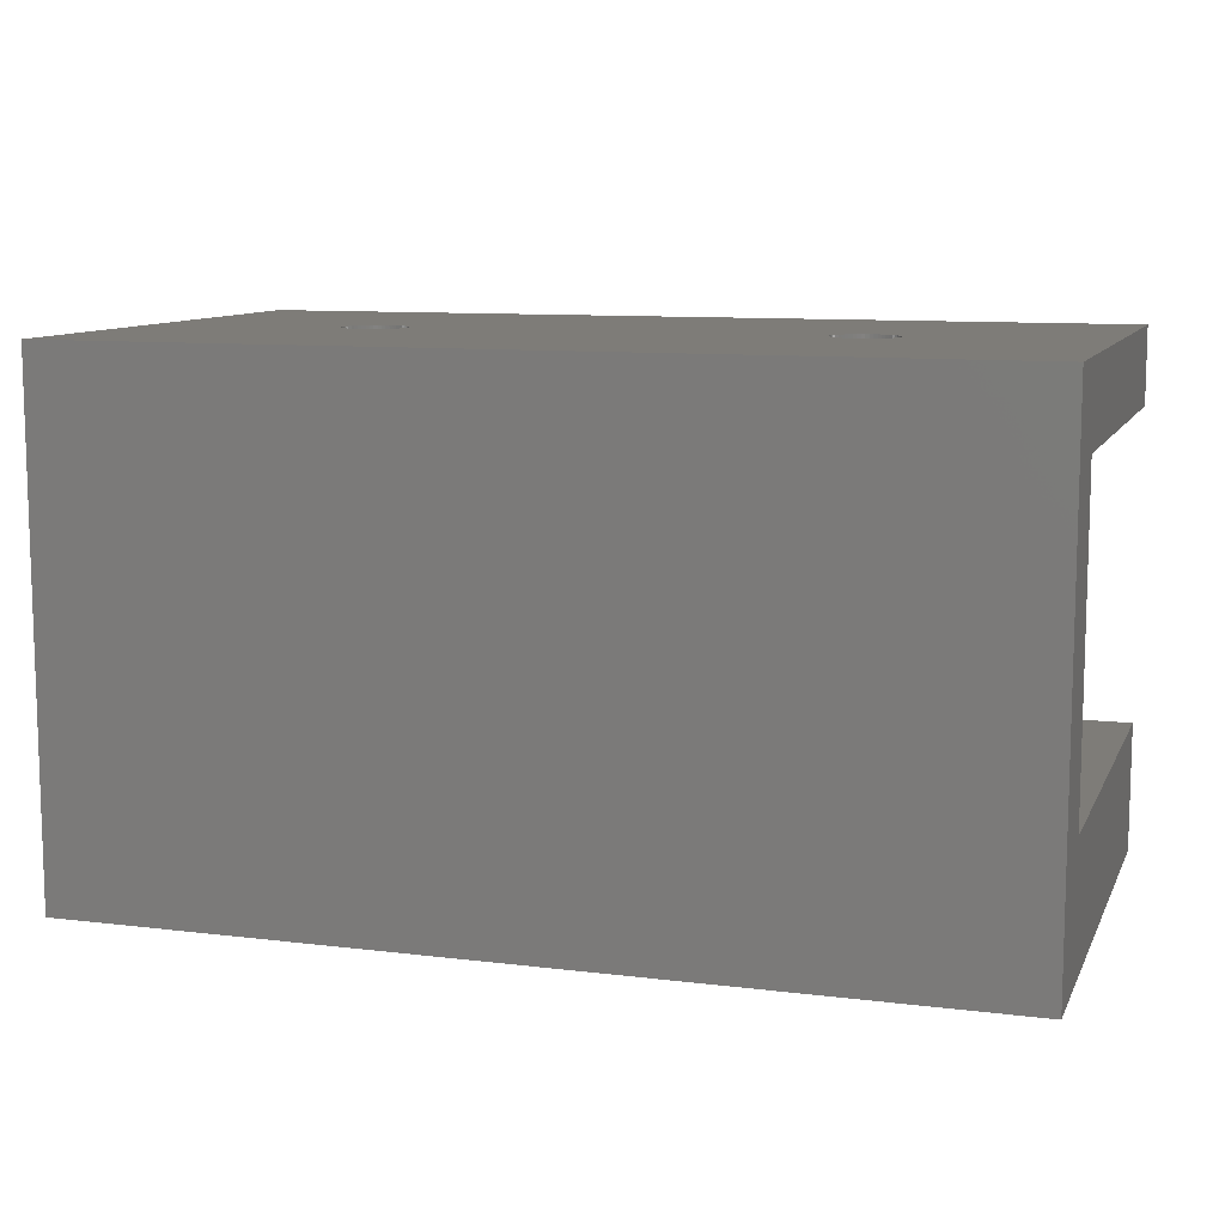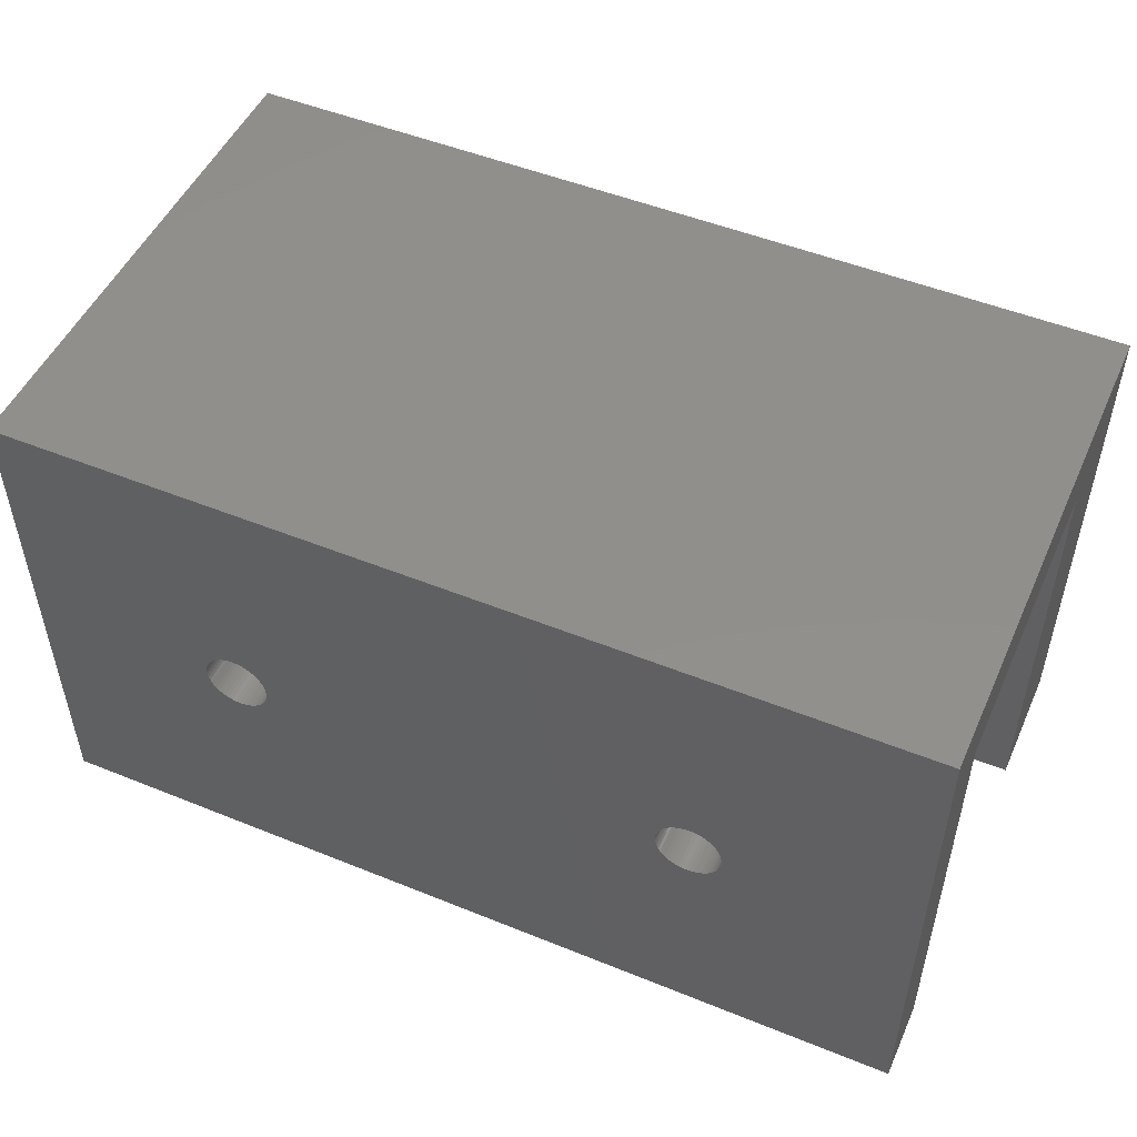
<metadata>
{"format":"stl","ext":"stl","renderer":"f3d","projection":"perspective","resolution":1024,"background":"white","views":[{"elev":10.0,"azim":17.5,"up":"+Y"},{"elev":50.4,"azim":-156.1,"up":"+Z"}]}
</metadata>
<code>
# stl→obj: 420 verts, 848 faces
v 9.741 17 10.15
v 9.741 20 10.15
v 9.75 17 10
v 9.75 20 10
v 9.741 17 9.852
v 9.741 20 9.852
v 9.715 17 9.706
v 9.715 20 9.706
v 9.672 17 9.565
v 9.672 20 9.565
v 9.612 17 9.429
v 9.612 20 9.429
v 9.537 17 9.302
v 9.537 20 9.302
v 9.447 17 9.184
v 9.447 20 9.184
v 9.344 17 9.078
v 9.344 20 9.078
v 9.229 17 8.984
v 9.229 20 8.984
v 9.103 17 8.905
v 9.103 20 8.905
v 8.97 17 8.842
v 8.97 20 8.842
v 8.829 17 8.794
v 8.829 20 8.794
v 8.685 17 8.764
v 8.685 20 8.764
v 8.537 17 8.751
v 8.537 20 8.751
v 8.389 17 8.755
v 8.389 20 8.755
v 8.243 17 8.777
v 8.243 20 8.777
v 8.1 17 8.816
v 8.1 20 8.816
v 7.962 17 8.872
v 7.962 20 8.872
v 7.833 17 8.943
v 7.833 20 8.943
v 7.712 17 9.029
v 7.712 20 9.029
v 7.603 17 9.129
v 7.603 20 9.129
v 7.506 17 9.242
v 7.506 20 9.242
v 7.424 17 9.364
v 7.424 20 9.364
v 7.356 17 9.496
v 7.356 20 9.496
v 7.304 17 9.635
v 7.304 20 9.635
v 7.27 17 9.779
v 7.27 20 9.779
v 7.252 17 9.926
v 7.252 20 9.926
v 7.252 17 10.07
v 7.252 20 10.07
v 7.27 17 10.22
v 7.27 20 10.22
v 7.304 17 10.37
v 7.304 20 10.37
v 7.356 17 10.5
v 7.356 20 10.5
v 7.424 17 10.64
v 7.424 20 10.64
v 7.506 17 10.76
v 7.506 20 10.76
v 7.603 17 10.87
v 7.603 20 10.87
v 7.712 17 10.97
v 7.712 20 10.97
v 7.833 17 11.06
v 7.833 20 11.06
v 7.962 17 11.13
v 7.962 20 11.13
v 8.1 17 11.18
v 8.1 20 11.18
v 8.243 17 11.22
v 8.243 20 11.22
v 8.389 17 11.25
v 8.389 20 11.25
v 8.537 17 11.25
v 8.537 20 11.25
v 8.685 17 11.24
v 8.685 20 11.24
v 8.829 17 11.21
v 8.829 20 11.21
v 8.97 17 11.16
v 8.97 20 11.16
v 9.103 17 11.09
v 9.103 20 11.09
v 9.229 17 11.02
v 9.229 20 11.02
v 9.344 17 10.92
v 9.344 20 10.92
v 9.447 17 10.82
v 9.447 20 10.82
v 9.537 17 10.7
v 9.537 20 10.7
v 9.612 17 10.57
v 9.612 20 10.57
v 9.672 17 10.44
v 9.672 20 10.44
v 9.715 17 10.29
v 9.715 20 10.29
v 27.74 17 10.15
v 27.74 20 10.15
v 27.75 17 10
v 27.75 20 10
v 27.74 17 9.852
v 27.74 20 9.852
v 27.72 17 9.706
v 27.72 20 9.706
v 27.67 17 9.565
v 27.67 20 9.565
v 27.61 17 9.429
v 27.61 20 9.429
v 27.54 17 9.302
v 27.54 20 9.302
v 27.45 17 9.184
v 27.45 20 9.184
v 27.34 17 9.078
v 27.34 20 9.078
v 27.23 17 8.984
v 27.23 20 8.984
v 27.1 17 8.905
v 27.1 20 8.905
v 26.97 17 8.842
v 26.97 20 8.842
v 26.83 17 8.794
v 26.83 20 8.794
v 26.68 17 8.764
v 26.68 20 8.764
v 26.54 17 8.751
v 26.54 20 8.751
v 26.39 17 8.755
v 26.39 20 8.755
v 26.24 17 8.777
v 26.24 20 8.777
v 26.1 17 8.816
v 26.1 20 8.816
v 25.96 17 8.872
v 25.96 20 8.872
v 25.83 17 8.943
v 25.83 20 8.943
v 25.71 17 9.029
v 25.71 20 9.029
v 25.6 17 9.129
v 25.6 20 9.129
v 25.51 17 9.242
v 25.51 20 9.242
v 25.42 17 9.364
v 25.42 20 9.364
v 25.36 17 9.496
v 25.36 20 9.496
v 25.3 17 9.635
v 25.3 20 9.635
v 25.27 17 9.779
v 25.27 20 9.779
v 25.25 17 9.926
v 25.25 20 9.926
v 25.25 17 10.07
v 25.25 20 10.07
v 25.27 17 10.22
v 25.27 20 10.22
v 25.3 17 10.37
v 25.3 20 10.37
v 25.36 17 10.5
v 25.36 20 10.5
v 25.42 17 10.64
v 25.42 20 10.64
v 25.51 17 10.76
v 25.51 20 10.76
v 25.6 17 10.87
v 25.6 20 10.87
v 25.71 17 10.97
v 25.71 20 10.97
v 25.83 17 11.06
v 25.83 20 11.06
v 25.96 17 11.13
v 25.96 20 11.13
v 26.1 17 11.18
v 26.1 20 11.18
v 26.24 17 11.22
v 26.24 20 11.22
v 26.39 17 11.25
v 26.39 20 11.25
v 26.54 17 11.25
v 26.54 20 11.25
v 26.68 17 11.24
v 26.68 20 11.24
v 26.83 17 11.21
v 26.83 20 11.21
v 26.97 17 11.16
v 26.97 20 11.16
v 27.1 17 11.09
v 27.1 20 11.09
v 27.23 17 11.02
v 27.23 20 11.02
v 27.34 17 10.92
v 27.34 20 10.92
v 27.45 17 10.82
v 27.45 20 10.82
v 27.54 17 10.7
v 27.54 20 10.7
v 27.61 17 10.57
v 27.61 20 10.57
v 27.67 17 10.44
v 27.67 20 10.44
v 27.72 17 10.29
v 27.72 20 10.29
v 0 17 17
v 35 17 17
v 0 17 2.533e-07
v 35 17 2.533e-07
v 35 20 17
v 35 20 2.533e-07
v 0 20 2.533e-07
v 0 5 17
v 35 5 17
v 35 5 20
v 35 20 20
v 0 20 20
v 17.5 5 13.5
v 17.28 5 13.49
v 17.06 5 13.47
v 35 5 0
v 33.5 5 8
v 33.5 5 12
v 18.15 5 13.44
v 0 5 0
v 17.5 5 6.5
v 17.72 5 6.507
v 17.94 5 6.527
v 1.5 5 8
v 16.85 5 6.561
v 17.06 5 6.527
v 16.85 5 13.44
v 1.5 5 12
v 17.28 5 6.507
v 18.15 5 6.561
v 17.94 5 13.47
v 17.72 5 13.49
v 33.5 1.5 8
v 21 1.5 10.12
v 33.5 1.5 12
v 20.98 1.5 10.37
v 20.95 1.5 10.62
v 18.15 1.5 6.561
v 18.39 1.5 6.616
v 18.63 1.5 6.688
v 18.86 1.5 6.776
v 19.09 1.5 6.881
v 19.3 1.5 7.001
v 19.51 1.5 7.137
v 19.71 1.5 7.287
v 19.9 1.5 7.45
v 20.07 1.5 7.627
v 20.23 1.5 7.815
v 20.38 1.5 8.014
v 20.52 1.5 8.224
v 20.63 1.5 8.442
v 20.74 1.5 8.668
v 20.82 1.5 8.901
v 20.89 1.5 9.14
v 20.95 1.5 9.382
v 20.98 1.5 9.628
v 21 1.5 9.876
v 20.89 1.5 10.86
v 20.82 1.5 11.1
v 20.74 1.5 11.33
v 20.63 1.5 11.56
v 20.52 1.5 11.78
v 20.38 1.5 11.99
v 20.23 1.5 12.18
v 20.07 1.5 12.37
v 19.9 1.5 12.55
v 19.71 1.5 12.71
v 19.51 1.5 12.86
v 19.3 1.5 13
v 19.09 1.5 13.12
v 18.86 1.5 13.22
v 18.63 1.5 13.31
v 18.39 1.5 13.38
v 18.15 1.5 13.44
v 16.85 1.5 13.44
v 1.5 1.5 12
v 1.5 1.5 8
v 16.85 1.5 6.561
v 0 0 0
v 0 0 20
v 35 0 0
v 35 0 20
v 17.9 0 13.48
v 18.15 0 13.44
v 18.39 0 13.38
v 18.63 0 13.31
v 18.87 0 13.22
v 19.09 0 13.12
v 19.31 0 12.99
v 19.52 0 12.86
v 19.72 0 12.71
v 19.91 0 12.54
v 20.08 0 12.36
v 20.24 0 12.17
v 20.39 0 11.97
v 20.53 0 11.76
v 20.64 0 11.54
v 20.74 0 11.31
v 20.83 0 11.08
v 20.9 0 10.84
v 20.95 0 10.59
v 20.98 0 10.34
v 21 0 10.1
v 21 0 9.846
v 20.98 0 9.596
v 20.94 0 9.349
v 20.88 0 9.106
v 20.81 0 8.867
v 20.72 0 8.633
v 20.62 0 8.407
v 20.49 0 8.189
v 20.36 0 7.98
v 20.21 0 7.781
v 20.04 0 7.593
v 19.86 0 7.418
v 19.67 0 7.256
v 19.47 0 7.108
v 19.26 0 6.975
v 19.04 0 6.857
v 18.81 0 6.755
v 18.58 0 6.67
v 18.34 0 6.602
v 18.09 0 6.55
v 17.65 0 13.5
v 17.4 0 13.5
v 17.16 0 13.48
v 16.91 0 13.45
v 16.66 0 13.4
v 16.61 1.5 13.38
v 16.42 0 13.33
v 16.37 1.5 13.31
v 16.19 0 13.24
v 16.14 1.5 13.22
v 15.96 0 13.14
v 15.91 1.5 13.12
v 15.74 0 13.03
v 15.7 1.5 13
v 15.53 0 12.89
v 15.49 1.5 12.86
v 15.33 0 12.74
v 15.29 1.5 12.71
v 15.14 0 12.58
v 15.1 1.5 12.55
v 14.96 0 12.41
v 14.93 1.5 12.37
v 14.79 0 12.22
v 14.77 1.5 12.18
v 14.64 0 12.02
v 14.62 1.5 11.99
v 14.51 0 11.81
v 14.48 1.5 11.78
v 14.38 0 11.59
v 14.37 1.5 11.56
v 14.28 0 11.37
v 14.26 1.5 11.33
v 14.19 0 11.13
v 14.18 1.5 11.1
v 14.12 0 10.89
v 14.11 1.5 10.86
v 14.06 0 10.65
v 14.05 1.5 10.62
v 14.02 0 10.4
v 14.02 1.5 10.37
v 14 0 10.15
v 14 1.5 10.12
v 14 0 9.905
v 14 1.5 9.876
v 14.02 0 9.655
v 14.02 1.5 9.628
v 14.05 0 9.408
v 14.05 1.5 9.382
v 14.1 0 9.163
v 14.11 1.5 9.14
v 14.17 0 8.923
v 14.18 1.5 8.901
v 14.26 0 8.688
v 14.26 1.5 8.668
v 14.36 0 8.46
v 14.37 1.5 8.442
v 14.47 0 8.24
v 14.48 1.5 8.224
v 14.61 0 8.028
v 14.62 1.5 8.014
v 14.76 0 7.827
v 14.77 1.5 7.815
v 14.92 0 7.637
v 14.93 1.5 7.627
v 15.09 0 7.459
v 15.1 1.5 7.45
v 15.28 0 7.293
v 15.29 1.5 7.287
v 15.48 0 7.142
v 15.49 1.5 7.137
v 15.69 0 7.005
v 15.7 1.5 7.001
v 15.91 0 6.884
v 15.91 1.5 6.881
v 16.13 0 6.778
v 16.14 1.5 6.776
v 16.37 0 6.689
v 16.37 1.5 6.688
v 16.61 0 6.616
v 16.61 1.5 6.616
v 16.85 0 6.561
v 17.1 0 6.523
v 17.35 0 6.503
v 17.6 0 6.501
v 17.84 0 6.517
f 1 2 3
f 3 2 4
f 3 4 5
f 5 4 6
f 5 6 7
f 7 6 8
f 7 8 9
f 9 8 10
f 9 10 11
f 11 10 12
f 11 12 13
f 13 12 14
f 13 14 15
f 15 14 16
f 15 16 17
f 17 16 18
f 17 18 19
f 19 18 20
f 19 20 21
f 21 20 22
f 21 22 23
f 23 22 24
f 23 24 25
f 25 24 26
f 25 26 27
f 27 26 28
f 27 28 29
f 29 28 30
f 29 30 31
f 31 30 32
f 31 32 33
f 33 32 34
f 33 34 35
f 35 34 36
f 35 36 37
f 37 36 38
f 37 38 39
f 39 38 40
f 39 40 41
f 41 40 42
f 41 42 43
f 43 42 44
f 43 44 45
f 45 44 46
f 45 46 47
f 47 46 48
f 47 48 49
f 49 48 50
f 49 50 51
f 51 50 52
f 51 52 53
f 53 52 54
f 53 54 55
f 55 54 56
f 55 56 57
f 57 56 58
f 57 58 59
f 59 58 60
f 59 60 61
f 61 60 62
f 61 62 63
f 63 62 64
f 63 64 65
f 65 64 66
f 65 66 67
f 67 66 68
f 67 68 69
f 69 68 70
f 69 70 71
f 71 70 72
f 71 72 73
f 73 72 74
f 73 74 75
f 75 74 76
f 75 76 77
f 77 76 78
f 77 78 79
f 79 78 80
f 79 80 81
f 81 80 82
f 81 82 83
f 83 82 84
f 83 84 85
f 85 84 86
f 85 86 87
f 87 86 88
f 87 88 89
f 89 88 90
f 89 90 91
f 91 90 92
f 91 92 93
f 93 92 94
f 93 94 95
f 95 94 96
f 95 96 97
f 97 96 98
f 97 98 99
f 99 98 100
f 99 100 101
f 101 100 102
f 101 102 103
f 103 102 104
f 103 104 105
f 105 104 106
f 105 106 1
f 1 106 2
f 107 108 109
f 109 108 110
f 109 110 111
f 111 110 112
f 111 112 113
f 113 112 114
f 113 114 115
f 115 114 116
f 115 116 117
f 117 116 118
f 117 118 119
f 119 118 120
f 119 120 121
f 121 120 122
f 121 122 123
f 123 122 124
f 123 124 125
f 125 124 126
f 125 126 127
f 127 126 128
f 127 128 129
f 129 128 130
f 129 130 131
f 131 130 132
f 131 132 133
f 133 132 134
f 133 134 135
f 135 134 136
f 135 136 137
f 137 136 138
f 137 138 139
f 139 138 140
f 139 140 141
f 141 140 142
f 141 142 143
f 143 142 144
f 143 144 145
f 145 144 146
f 145 146 147
f 147 146 148
f 147 148 149
f 149 148 150
f 149 150 151
f 151 150 152
f 151 152 153
f 153 152 154
f 153 154 155
f 155 154 156
f 155 156 157
f 157 156 158
f 157 158 159
f 159 158 160
f 159 160 161
f 161 160 162
f 161 162 163
f 163 162 164
f 163 164 165
f 165 164 166
f 165 166 167
f 167 166 168
f 167 168 169
f 169 168 170
f 169 170 171
f 171 170 172
f 171 172 173
f 173 172 174
f 173 174 175
f 175 174 176
f 175 176 177
f 177 176 178
f 177 178 179
f 179 178 180
f 179 180 181
f 181 180 182
f 181 182 183
f 183 182 184
f 183 184 185
f 185 184 186
f 185 186 187
f 187 186 188
f 187 188 189
f 189 188 190
f 189 190 191
f 191 190 192
f 191 192 193
f 193 192 194
f 193 194 195
f 195 194 196
f 195 196 197
f 197 196 198
f 197 198 199
f 199 198 200
f 199 200 201
f 201 200 202
f 201 202 203
f 203 202 204
f 203 204 205
f 205 204 206
f 205 206 207
f 207 206 208
f 207 208 209
f 209 208 210
f 209 210 211
f 211 210 212
f 211 212 107
f 107 212 108
f 5 161 3
f 3 161 163
f 3 163 1
f 1 163 165
f 1 165 105
f 105 165 167
f 105 167 103
f 103 167 169
f 103 169 101
f 101 169 171
f 101 171 99
f 99 171 173
f 99 173 97
f 97 173 175
f 97 175 95
f 95 175 177
f 95 177 93
f 93 177 179
f 93 179 91
f 91 179 181
f 91 181 89
f 89 181 183
f 89 183 87
f 87 183 185
f 87 185 213
f 213 185 214
f 214 185 187
f 214 187 189
f 161 5 159
f 159 5 7
f 159 7 157
f 157 7 9
f 157 9 155
f 155 9 11
f 155 11 153
f 153 11 13
f 153 13 151
f 151 13 15
f 151 15 149
f 149 15 17
f 149 17 147
f 147 17 19
f 147 19 145
f 145 19 21
f 145 21 143
f 143 21 23
f 143 23 141
f 141 23 25
f 141 25 139
f 139 25 215
f 139 215 216
f 25 27 215
f 215 27 29
f 215 29 31
f 31 33 215
f 215 33 35
f 215 35 37
f 37 39 215
f 215 39 41
f 215 41 43
f 43 45 215
f 215 45 47
f 215 47 49
f 49 51 215
f 215 51 53
f 215 53 213
f 213 53 55
f 213 55 57
f 57 59 213
f 213 59 61
f 213 61 63
f 63 65 213
f 213 65 67
f 213 67 69
f 69 71 213
f 213 71 73
f 213 73 75
f 75 77 213
f 213 77 79
f 213 79 81
f 81 83 213
f 213 83 85
f 213 85 87
f 107 109 214
f 214 109 111
f 214 111 113
f 214 113 216
f 216 113 115
f 216 115 117
f 117 119 216
f 216 119 121
f 216 121 123
f 123 125 216
f 216 125 127
f 216 127 129
f 129 131 216
f 216 131 133
f 216 133 135
f 135 137 216
f 216 137 139
f 189 191 214
f 214 191 193
f 214 193 195
f 195 197 214
f 214 197 199
f 214 199 201
f 201 203 214
f 214 203 205
f 214 205 207
f 207 209 214
f 214 209 211
f 214 211 107
f 217 214 218
f 218 214 216
f 219 218 215
f 215 218 216
f 213 214 220
f 220 214 221
f 221 214 222
f 222 214 223
f 223 214 217
f 2 164 4
f 4 164 162
f 4 162 6
f 6 162 160
f 6 160 8
f 8 160 158
f 8 158 10
f 10 158 156
f 10 156 12
f 12 156 154
f 12 154 14
f 14 154 152
f 14 152 16
f 16 152 150
f 16 150 18
f 18 150 148
f 18 148 20
f 20 148 146
f 20 146 22
f 22 146 144
f 22 144 24
f 24 144 142
f 24 142 26
f 26 142 218
f 26 218 219
f 164 2 166
f 166 2 106
f 166 106 168
f 168 106 104
f 168 104 170
f 170 104 102
f 170 102 172
f 172 102 100
f 172 100 174
f 174 100 98
f 174 98 176
f 176 98 96
f 176 96 178
f 178 96 94
f 178 94 180
f 180 94 92
f 180 92 182
f 182 92 90
f 182 90 184
f 184 90 88
f 184 88 223
f 223 88 224
f 224 88 86
f 224 86 84
f 84 82 224
f 224 82 80
f 224 80 78
f 78 76 224
f 224 76 74
f 224 74 72
f 72 70 224
f 224 70 68
f 224 68 66
f 66 64 224
f 224 64 62
f 224 62 60
f 60 58 224
f 224 58 56
f 224 56 219
f 219 56 54
f 219 54 52
f 52 50 219
f 219 50 48
f 219 48 46
f 46 44 219
f 219 44 42
f 219 42 40
f 40 38 219
f 219 38 36
f 219 36 34
f 34 32 219
f 219 32 30
f 219 30 28
f 28 26 219
f 112 110 217
f 217 110 108
f 217 108 212
f 212 210 217
f 217 210 208
f 217 208 206
f 206 204 217
f 217 204 202
f 217 202 200
f 200 198 217
f 217 198 196
f 217 196 194
f 194 192 217
f 217 192 190
f 217 190 188
f 188 186 217
f 217 186 223
f 223 186 184
f 142 140 218
f 218 140 138
f 218 138 136
f 136 134 218
f 218 134 132
f 218 132 130
f 130 128 218
f 218 128 126
f 218 126 124
f 124 122 218
f 218 122 120
f 218 120 118
f 118 116 218
f 218 116 114
f 218 114 217
f 217 114 112
f 221 225 220
f 220 225 226
f 220 226 227
f 228 229 221
f 221 229 230
f 221 230 231
f 232 233 228
f 228 233 234
f 228 234 235
f 220 236 232
f 232 236 237
f 232 237 238
f 239 240 220
f 220 240 236
f 238 241 232
f 232 241 233
f 235 242 228
f 228 242 229
f 231 243 221
f 221 243 244
f 221 244 225
f 227 239 220
f 245 246 247
f 247 246 248
f 247 248 249
f 250 251 245
f 245 251 252
f 245 252 253
f 253 254 245
f 245 254 255
f 245 255 256
f 256 257 245
f 245 257 258
f 245 258 259
f 259 260 245
f 245 260 261
f 245 261 262
f 262 263 245
f 245 263 264
f 245 264 265
f 265 266 245
f 245 266 267
f 245 267 268
f 268 269 245
f 245 269 246
f 249 270 247
f 247 270 271
f 247 271 272
f 272 273 247
f 247 273 274
f 247 274 275
f 275 276 247
f 247 276 277
f 247 277 278
f 278 279 247
f 247 279 280
f 247 280 281
f 281 282 247
f 247 282 283
f 247 283 284
f 284 285 247
f 247 285 286
f 250 245 242
f 242 245 229
f 287 288 239
f 239 288 240
f 288 289 240
f 240 289 236
f 247 286 230
f 230 286 231
f 245 247 229
f 229 247 230
f 289 290 236
f 236 290 237
f 232 291 220
f 220 291 292
f 220 292 224
f 220 224 213
f 213 224 219
f 213 219 215
f 293 291 228
f 228 291 232
f 222 294 221
f 221 294 293
f 221 293 228
f 294 222 292
f 292 222 224
f 224 222 223
f 295 286 296
f 296 286 285
f 296 285 297
f 297 285 284
f 297 284 298
f 298 284 283
f 298 283 299
f 299 283 282
f 299 282 300
f 300 282 281
f 300 281 301
f 301 281 280
f 301 280 302
f 302 280 279
f 302 279 303
f 303 279 278
f 303 278 304
f 304 278 277
f 304 277 305
f 305 277 276
f 305 276 306
f 306 276 275
f 306 275 307
f 307 275 274
f 307 274 308
f 308 274 273
f 308 273 309
f 309 273 272
f 309 272 310
f 310 272 271
f 310 271 311
f 311 271 270
f 311 270 312
f 312 270 249
f 312 249 313
f 313 249 248
f 313 248 314
f 314 248 246
f 314 246 315
f 315 246 269
f 315 269 316
f 316 269 268
f 316 268 317
f 317 268 267
f 317 267 318
f 318 267 266
f 318 266 319
f 319 266 265
f 319 265 320
f 320 265 264
f 320 264 321
f 321 264 263
f 321 263 322
f 322 263 262
f 322 262 323
f 323 262 261
f 323 261 324
f 324 261 260
f 324 260 325
f 325 260 259
f 325 259 326
f 326 259 258
f 326 258 327
f 327 258 257
f 327 257 328
f 328 257 256
f 328 256 329
f 329 256 255
f 329 255 330
f 330 255 254
f 330 254 331
f 331 254 253
f 331 253 332
f 332 253 252
f 332 252 333
f 333 252 251
f 333 251 334
f 334 251 250
f 334 250 335
f 335 250 242
f 335 242 235
f 336 244 295
f 295 244 243
f 295 243 286
f 286 243 231
f 244 336 225
f 225 336 337
f 225 337 226
f 226 337 338
f 226 338 227
f 227 338 339
f 227 339 239
f 239 339 287
f 287 339 340
f 287 340 341
f 341 340 342
f 341 342 343
f 343 342 344
f 343 344 345
f 345 344 346
f 345 346 347
f 347 346 348
f 347 348 349
f 349 348 350
f 349 350 351
f 351 350 352
f 351 352 353
f 353 352 354
f 353 354 355
f 355 354 356
f 355 356 357
f 357 356 358
f 357 358 359
f 359 358 360
f 359 360 361
f 361 360 362
f 361 362 363
f 363 362 364
f 363 364 365
f 365 364 366
f 365 366 367
f 367 366 368
f 367 368 369
f 369 368 370
f 369 370 371
f 371 370 372
f 371 372 373
f 373 372 374
f 373 374 375
f 375 374 376
f 375 376 377
f 377 376 378
f 377 378 379
f 379 378 380
f 379 380 381
f 381 380 382
f 381 382 383
f 383 382 384
f 383 384 385
f 385 384 386
f 385 386 387
f 387 386 388
f 387 388 389
f 389 388 390
f 389 390 391
f 391 390 392
f 391 392 393
f 393 392 394
f 393 394 395
f 395 394 396
f 395 396 397
f 397 396 398
f 397 398 399
f 399 398 400
f 399 400 401
f 401 400 402
f 401 402 403
f 403 402 404
f 403 404 405
f 405 404 406
f 405 406 407
f 407 406 408
f 407 408 409
f 409 408 410
f 409 410 411
f 411 410 412
f 411 412 413
f 413 412 414
f 413 414 415
f 415 414 416
f 415 416 290
f 290 416 417
f 290 417 238
f 238 417 241
f 241 417 418
f 241 418 233
f 233 418 419
f 233 419 234
f 234 419 420
f 234 420 235
f 235 420 335
f 238 237 290
f 288 377 289
f 289 377 379
f 289 379 381
f 287 341 288
f 288 341 343
f 288 343 345
f 345 347 288
f 288 347 349
f 288 349 351
f 351 353 288
f 288 353 355
f 288 355 357
f 357 359 288
f 288 359 361
f 288 361 363
f 363 365 288
f 288 365 367
f 288 367 369
f 369 371 288
f 288 371 373
f 288 373 375
f 375 377 288
f 381 383 289
f 289 383 385
f 289 385 387
f 387 389 289
f 289 389 391
f 289 391 393
f 393 395 289
f 289 395 397
f 289 397 399
f 399 401 289
f 289 401 403
f 289 403 405
f 405 407 289
f 289 407 409
f 289 409 411
f 411 413 289
f 289 413 415
f 289 415 290
f 292 337 294
f 294 337 336
f 294 336 295
f 291 378 292
f 292 378 376
f 292 376 374
f 293 419 291
f 291 419 418
f 291 418 417
f 294 315 293
f 293 315 316
f 293 316 317
f 295 296 294
f 294 296 297
f 294 297 298
f 298 299 294
f 294 299 300
f 294 300 301
f 301 302 294
f 294 302 303
f 294 303 304
f 304 305 294
f 294 305 306
f 294 306 307
f 307 308 294
f 294 308 309
f 294 309 310
f 310 311 294
f 294 311 312
f 294 312 313
f 313 314 294
f 294 314 315
f 317 318 293
f 293 318 319
f 293 319 320
f 320 321 293
f 293 321 322
f 293 322 323
f 323 324 293
f 293 324 325
f 293 325 326
f 326 327 293
f 293 327 328
f 293 328 329
f 329 330 293
f 293 330 331
f 293 331 332
f 332 333 293
f 293 333 334
f 293 334 335
f 335 420 293
f 293 420 419
f 417 416 291
f 291 416 414
f 291 414 412
f 412 410 291
f 291 410 408
f 291 408 406
f 406 404 291
f 291 404 402
f 291 402 400
f 400 398 291
f 291 398 396
f 291 396 394
f 394 392 291
f 291 392 390
f 291 390 388
f 388 386 291
f 291 386 384
f 291 384 382
f 382 380 291
f 291 380 378
f 374 372 292
f 292 372 370
f 292 370 368
f 368 366 292
f 292 366 364
f 292 364 362
f 362 360 292
f 292 360 358
f 292 358 356
f 356 354 292
f 292 354 352
f 292 352 350
f 350 348 292
f 292 348 346
f 292 346 344
f 344 342 292
f 292 342 340
f 292 340 339
f 339 338 292
f 292 338 337

</code>
